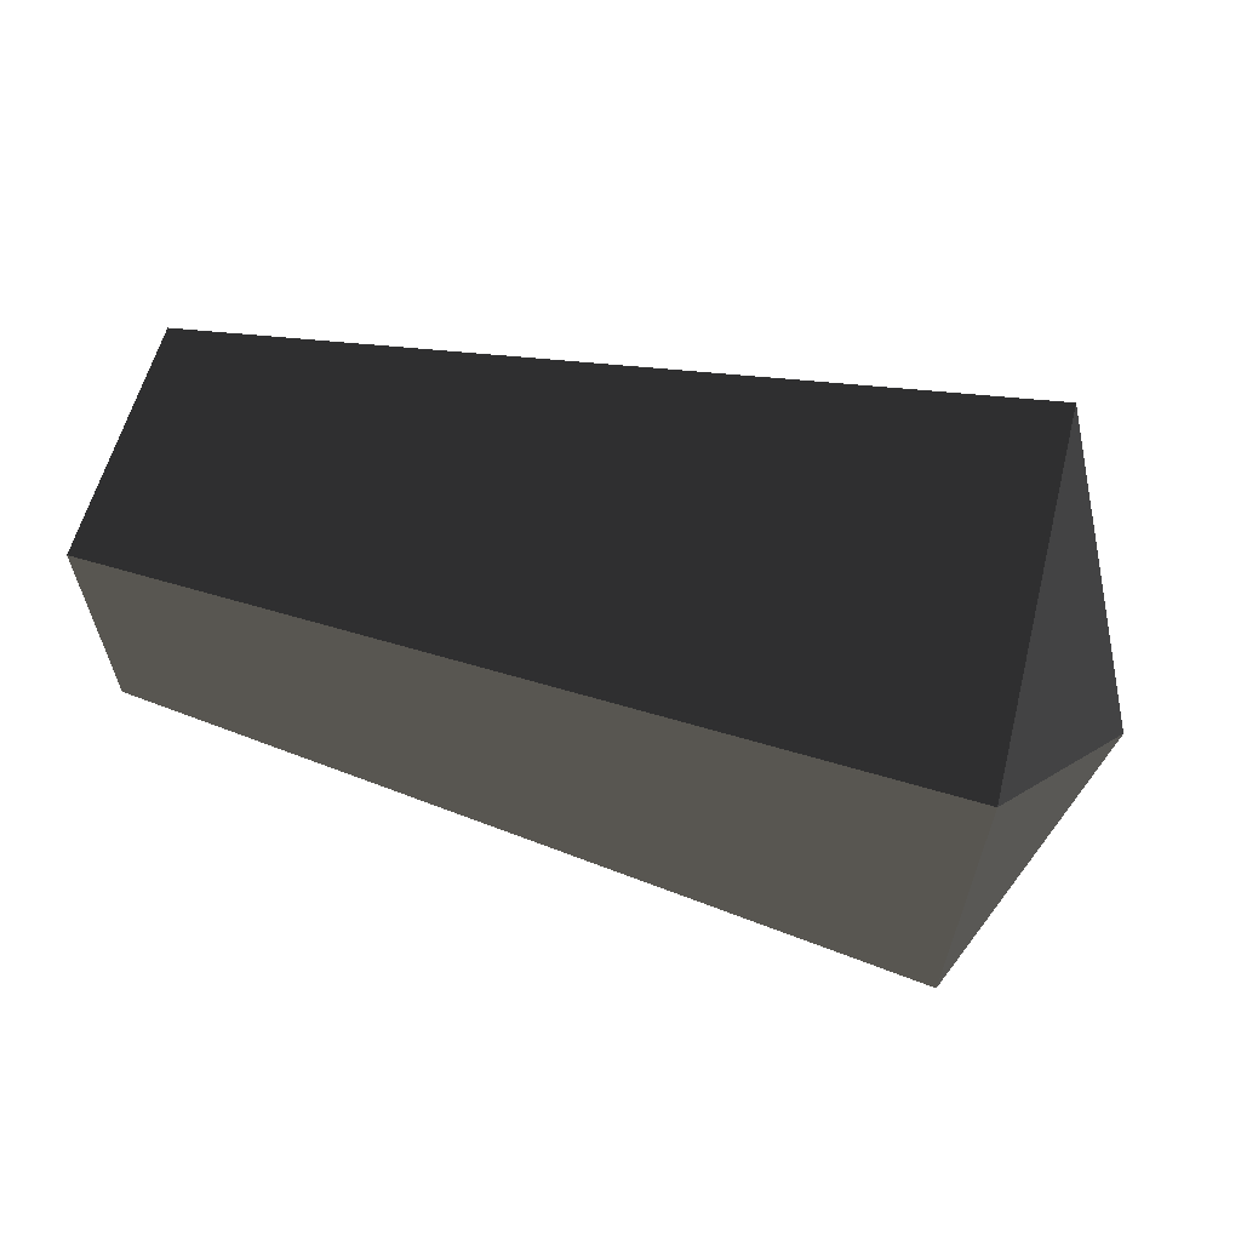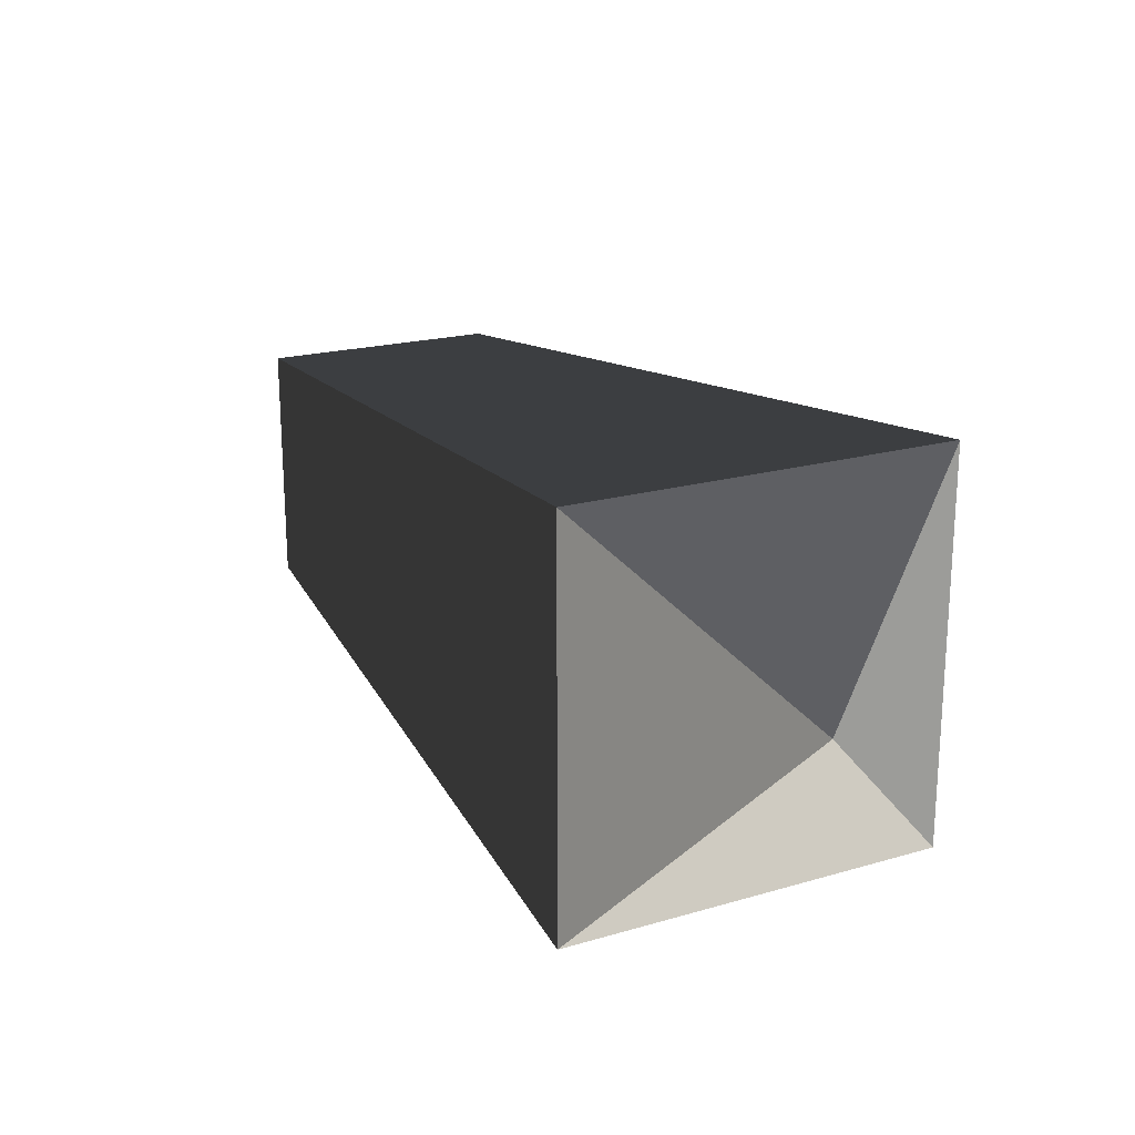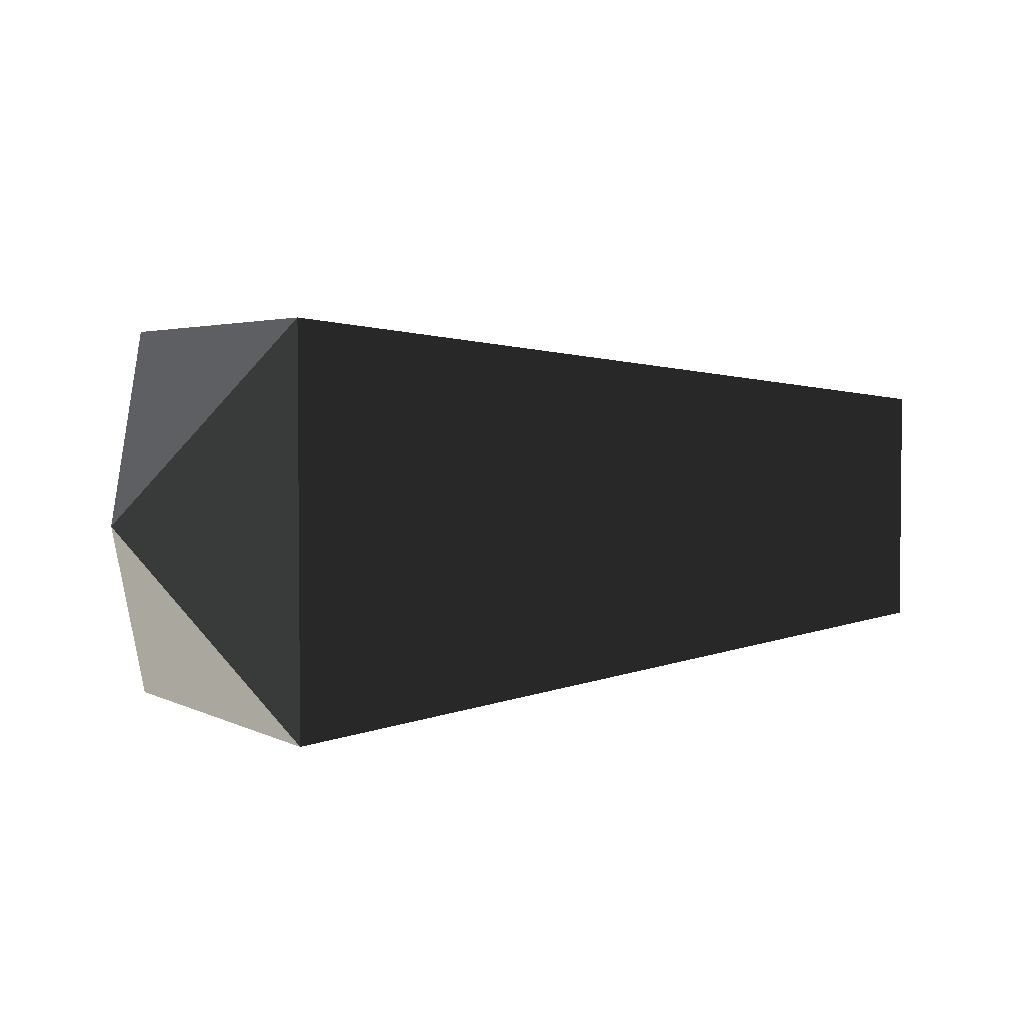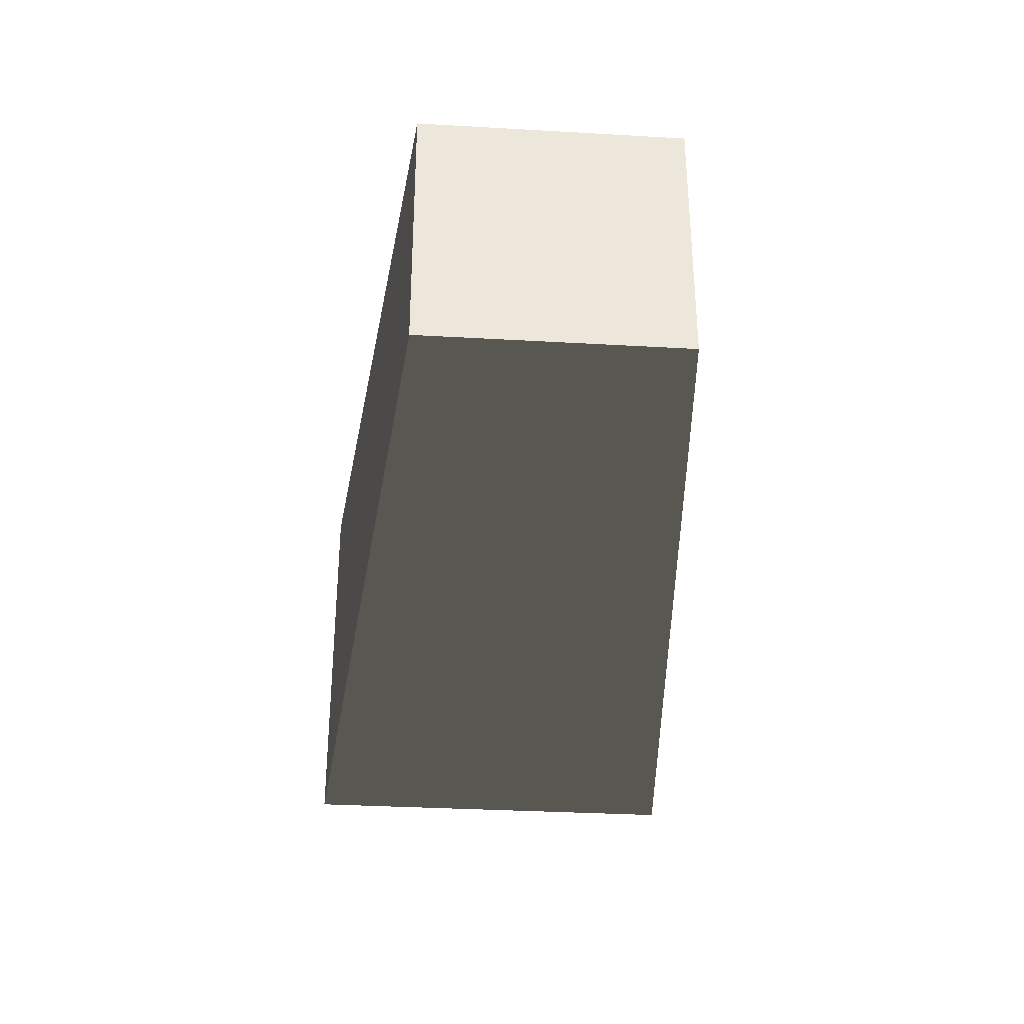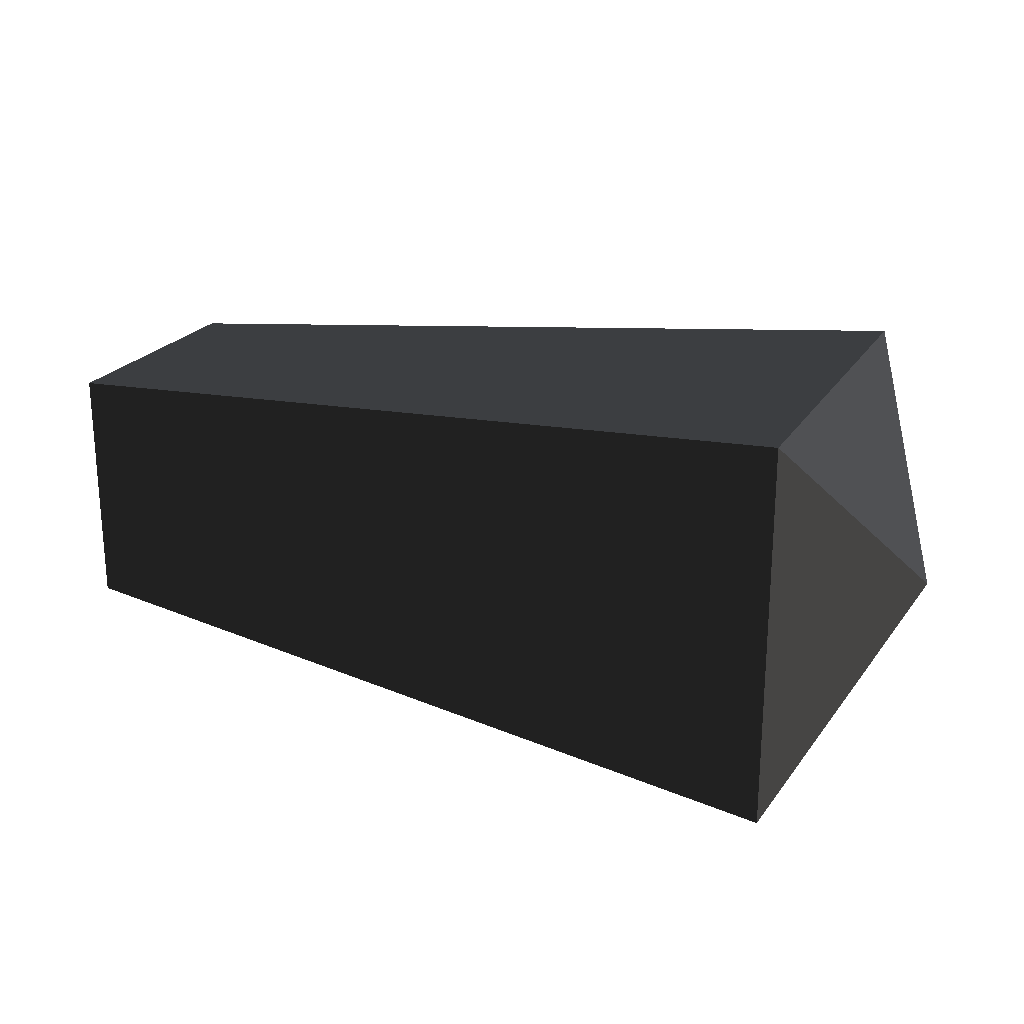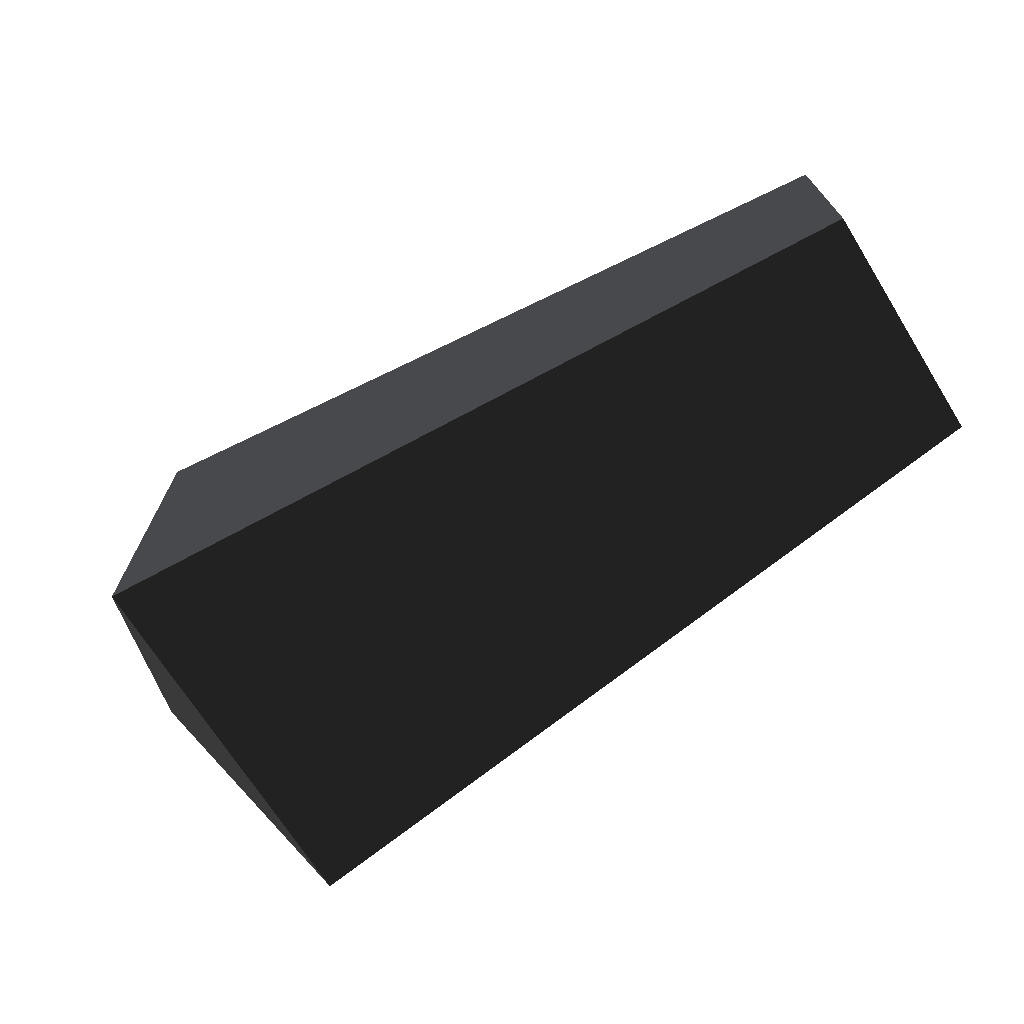
<metadata>
{"format":"obj","ext":"obj","renderer":"f3d","projection":"perspective","resolution":1024,"background":"white","views":[{"elev":60.3,"azim":-165.5,"up":"+Z"},{"elev":20.0,"azim":-118.0,"up":"+Y"},{"elev":3.2,"azim":-31.9,"up":"+Z"},{"elev":-33.3,"azim":85.5,"up":"+Y"},{"elev":22.5,"azim":-155.8,"up":"+Z"},{"elev":-70.2,"azim":32.0,"up":"+Z"}]}
</metadata>
<code>
v -0.3465 0.0841 0.0844
v -0.3465 0.0841 -0.0835
v -0.3923 0 0.0002
v -0.3923 0 0.0002
v -0.3465 -0.0838 0.0844
v -0.3465 -0.0838 0.0844
v -0.3465 -0.0838 -0.0835
v -0.3465 -0.0838 -0.0835
v -0.3465 0.0841 -0.0835
v -0.3465 0.0841 -0.0835
v -0.0003 -0.0534 -0.0534
v -0.0003 0.0536 -0.0534
v -0.3465 -0.0838 0.0844
v -0.0003 -0.0534 0.0536
v -0.0003 0.0536 0.0536
v -0.0003 0.0536 -0.0534
v -0.3465 0.0841 0.0844
v -0.3465 0.0841 -0.0835
v -0.0003 -0.0534 0.0536
v -0.3465 -0.0838 0.0844
g Group_001
f 1 2 3
f 1 3 5
f 5 3 7
f 7 3 9
f 7 9 12 11
f 7 11 14 13
f 14 11 16 15
f 15 16 18 17
f 15 17 20 19

</code>
